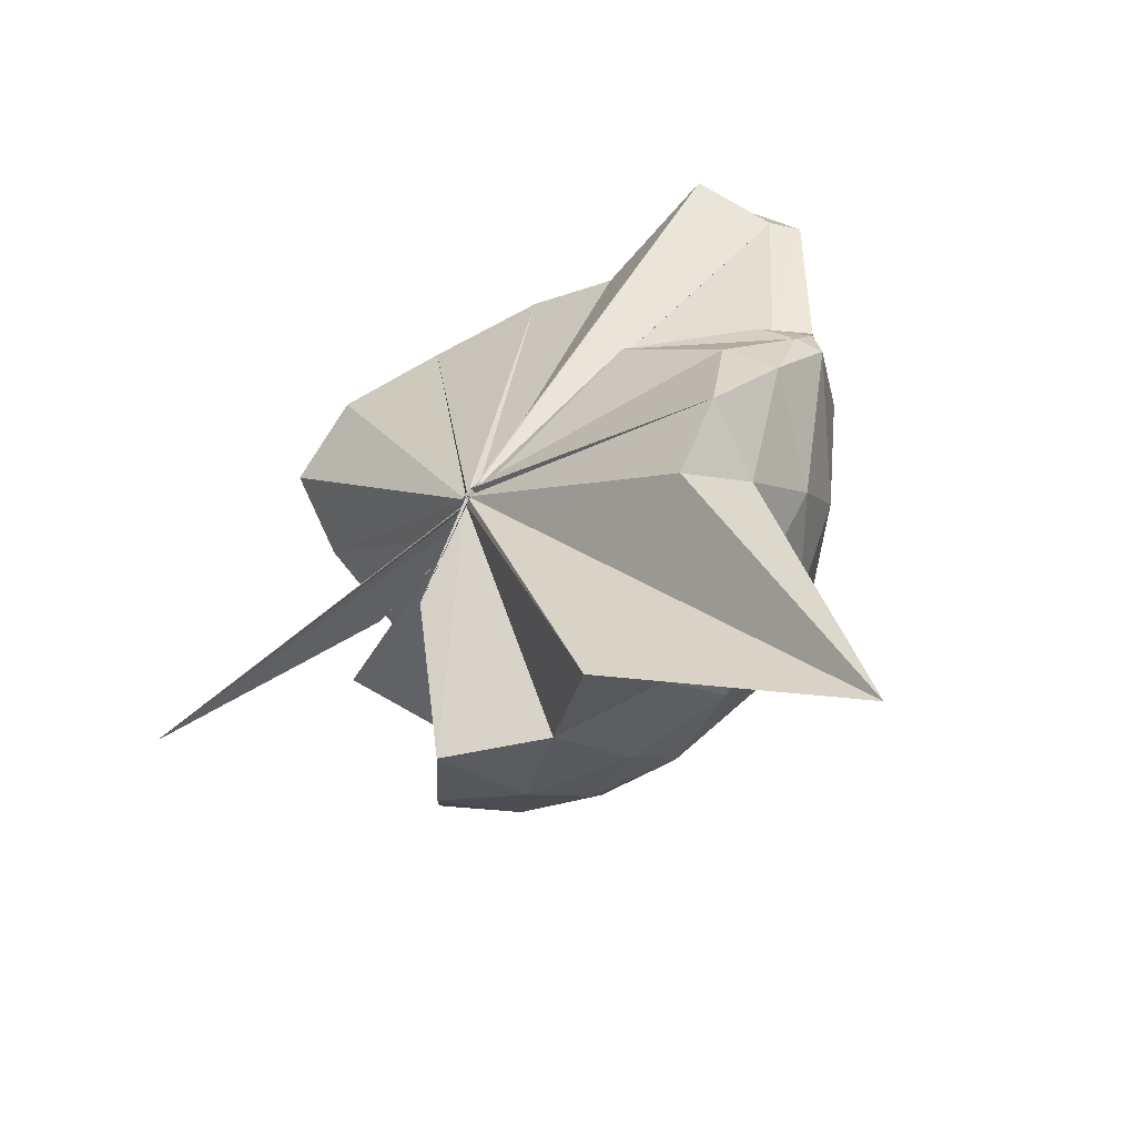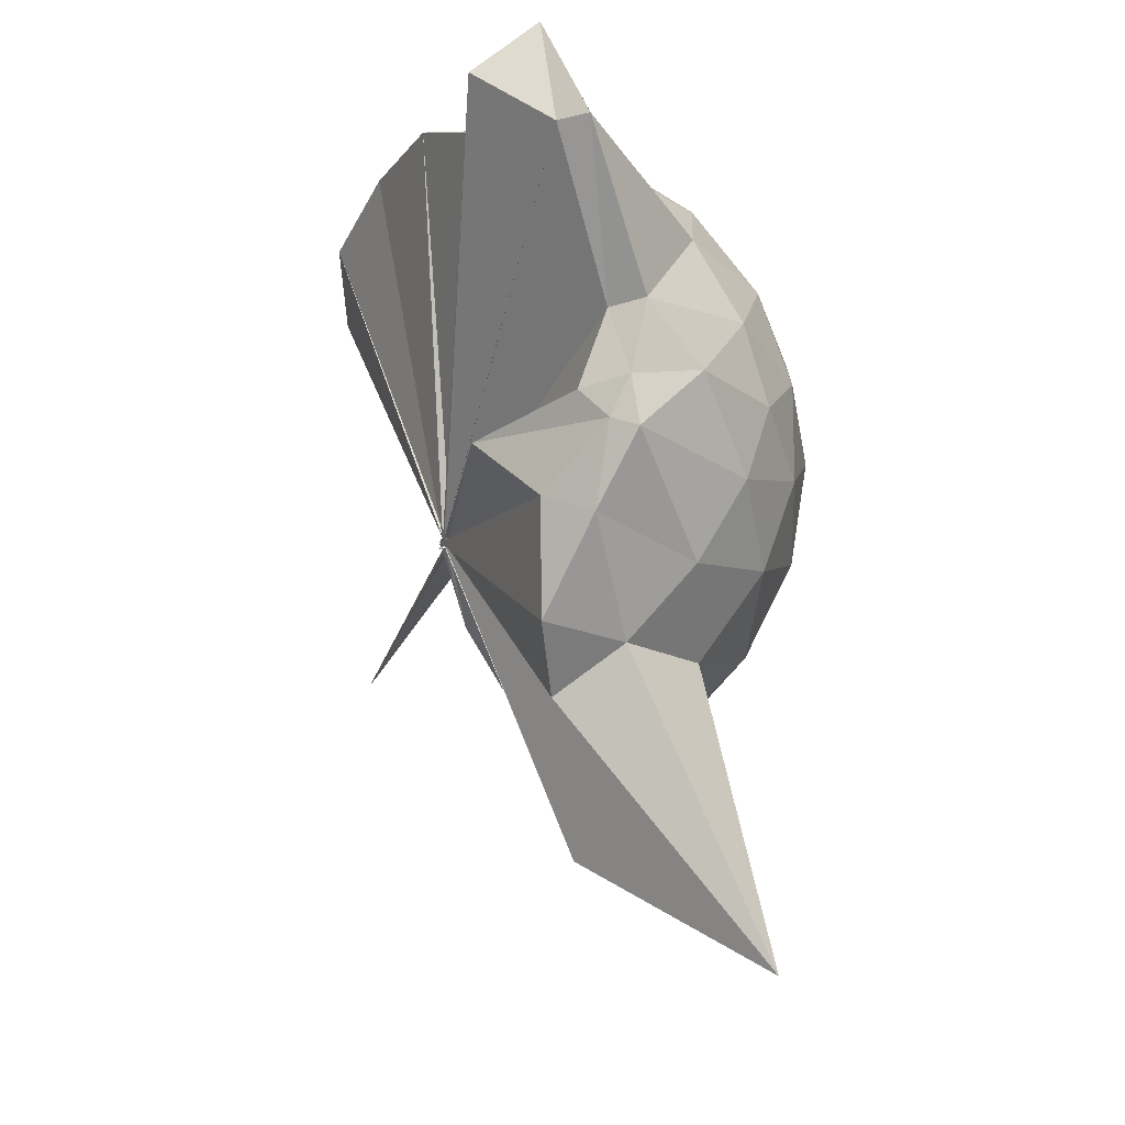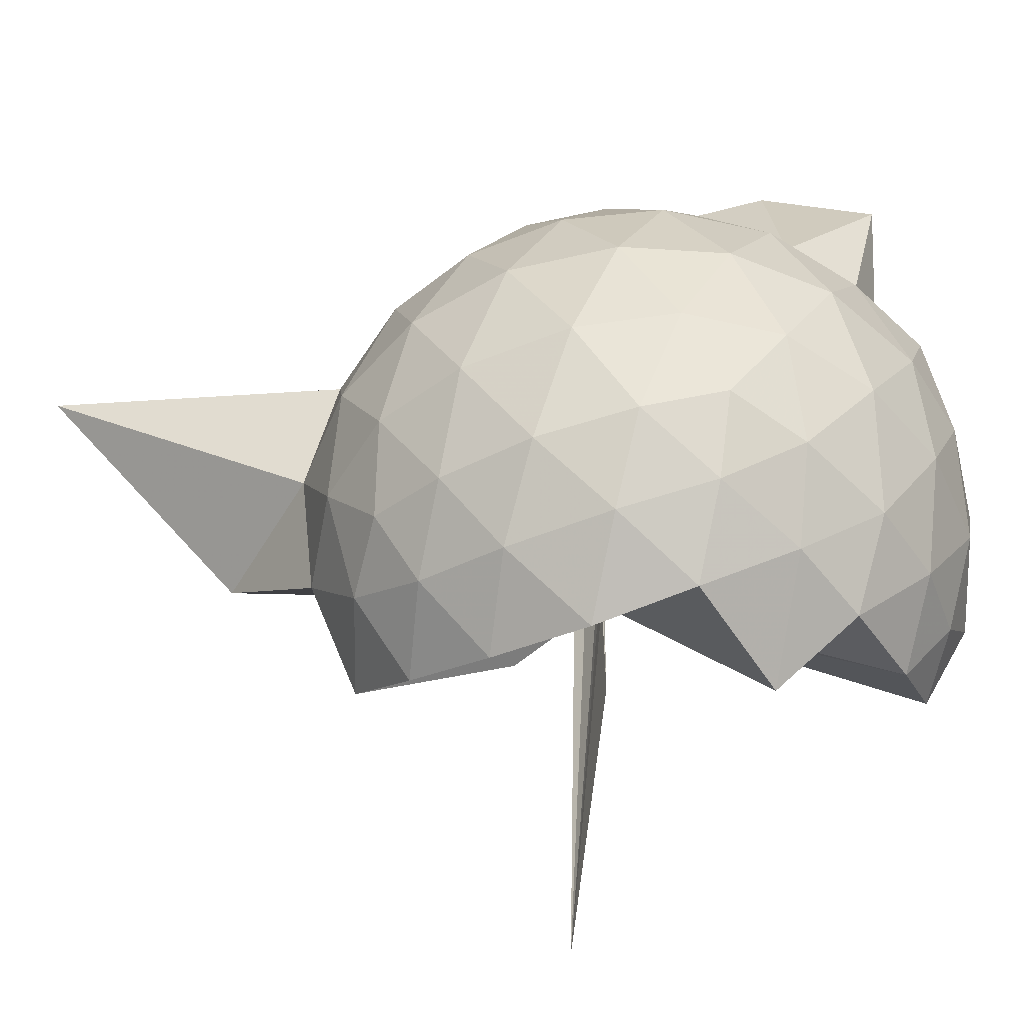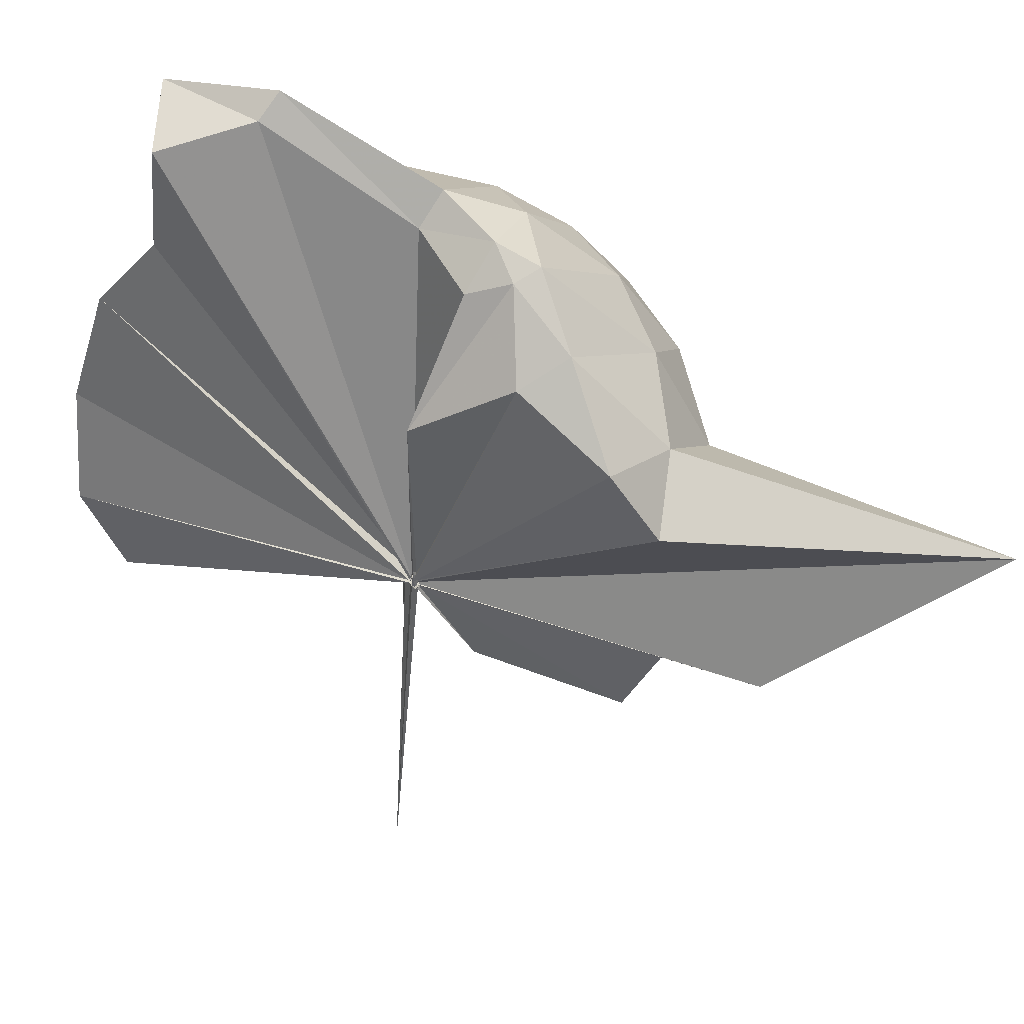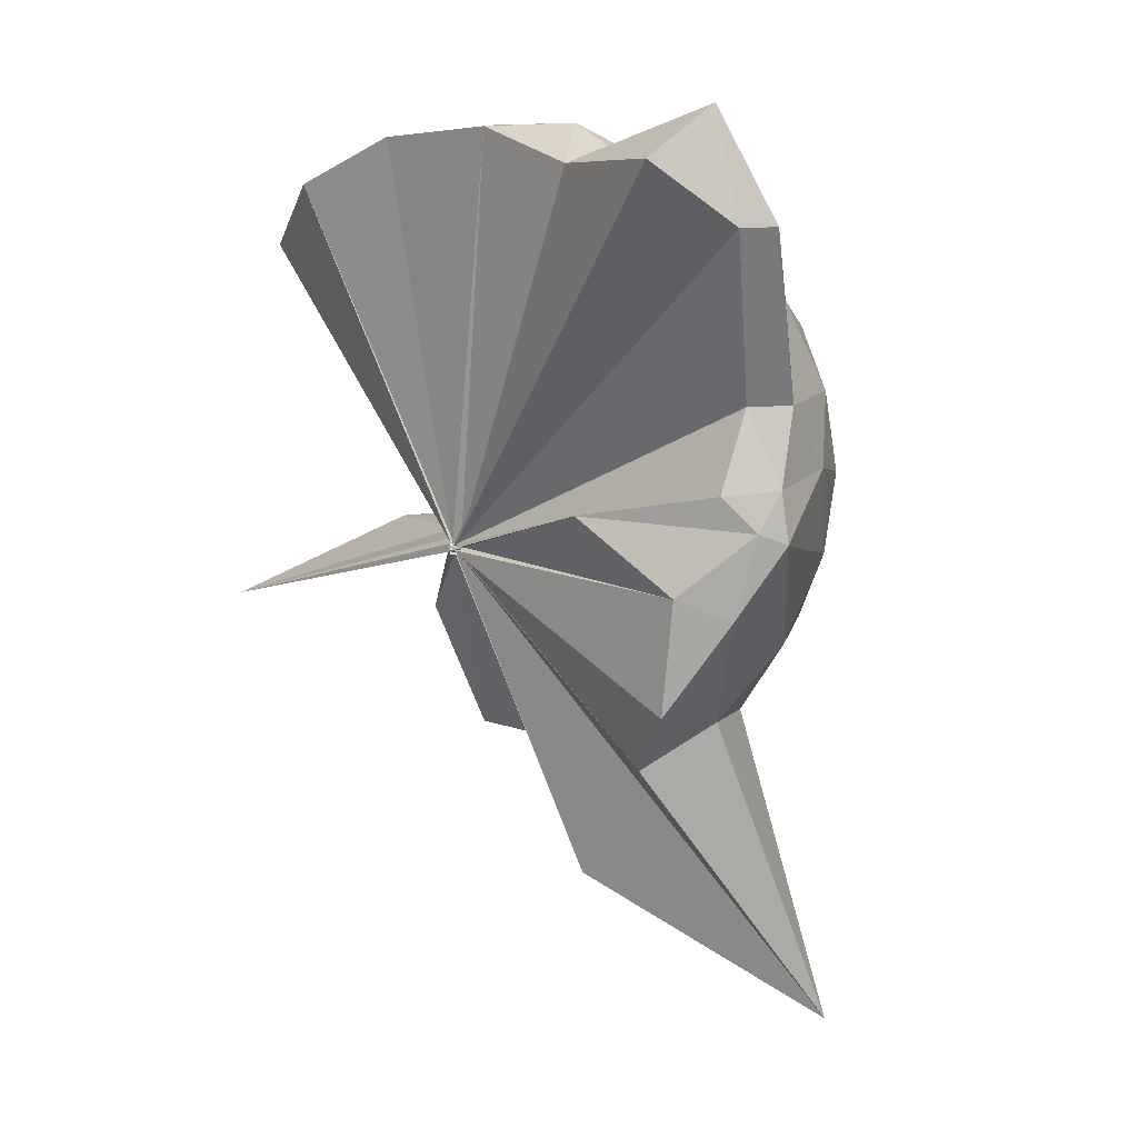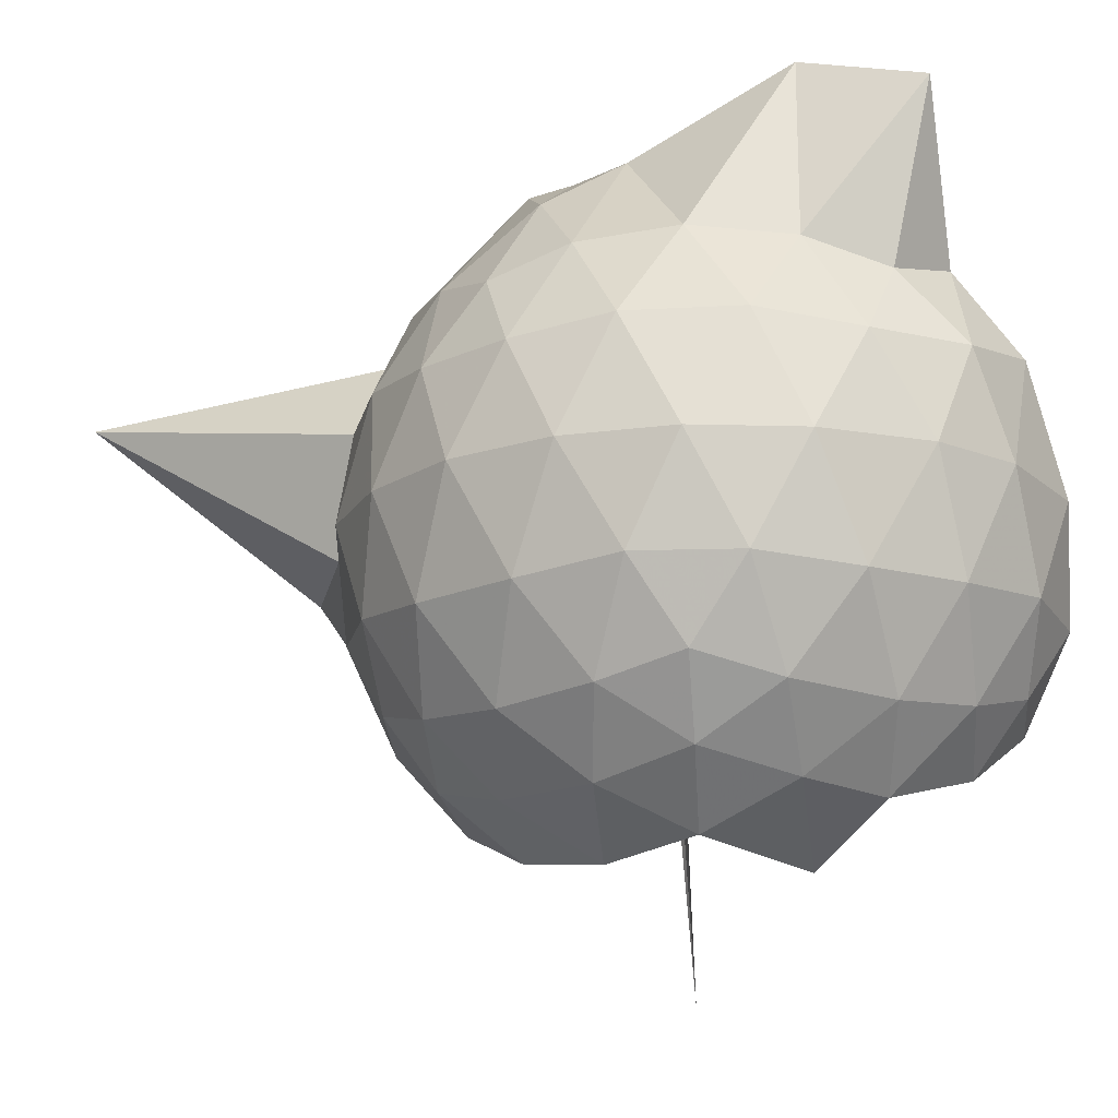
<metadata>
{"format":"obj","ext":"obj","renderer":"f3d","projection":"perspective","resolution":1024,"background":"white","views":[{"elev":-72.1,"azim":-35.7,"up":"+Y"},{"elev":-16.0,"azim":1.9,"up":"+Y"},{"elev":-55.9,"azim":112.4,"up":"+Z"},{"elev":63.0,"azim":-48.9,"up":"+Z"},{"elev":2.9,"azim":-22.4,"up":"+Y"},{"elev":-16.5,"azim":132.0,"up":"+Z"}]}
</metadata>
<code>
v -0.05319 -0.4679 0.8443
v -0.004833 -0.3805 0.6846
v 0.8717 -0.2614 1.375
v 0.8035 -0.04008 1.437
v 0.6682 0.1999 1.459
v 0.4784 0.4089 1.433
v 0.2842 0.5437 1.369
v 0.03525 0.5428 1.437
v -0.03875 -0.4515 0.8443
v -0.04138 -0.4585 0.843
v -0.07004 -0.4752 0.8402
v -0.04843 -0.4832 0.8452
v -0.04334 -0.4782 0.8436
v -0.05207 -0.4857 0.8427
v -0.04489 -0.4849 0.8543
v -0.07148 -0.4848 0.8424
v -0.05686 -0.4773 0.8958
v -0.059 -0.4736 0.8402
v 0.2773 -1.066 1.37
v 0.4774 -0.9349 1.437
v 0.6669 -0.7261 1.462
v 0.8043 -0.4847 1.431
v 0.9505 -0.1204 1.165
v 0.8578 0.1481 1.193
v 0.6738 0.4017 1.194
v 0.4415 0.5743 1.162
v 0.1784 0.6871 1.162
v -0.1059 0.6586 1.211
v -0.06302 -0.4668 0.8381
v -0.05695 -0.4718 0.8405
v -0.05072 -0.4713 0.8414
v -0.04679 -0.4794 0.8384
v -0.04469 -0.4798 0.8443
v -0.06579 -0.4785 0.8385
v -0.04744 -0.4919 0.8427
v -0.06872 -0.4927 0.8414
v -0.04662 -0.4907 0.8389
v -0.06032 -0.4755 0.8367
v 0.8611 -1.798 1.344
v 0.6727 -0.9325 1.185
v 0.856 -0.6742 1.187
v 0.9491 -0.4065 1.163
v 0.9548 0.03847 0.8825
v 0.8204 0.3109 0.8823
v 0.6027 0.5253 0.883
v 0.3048 0.6632 0.8912
v 0.04228 0.7073 0.8913
v -0.2695 0.6604 0.8814
v -0.05333 -0.4673 0.8221
v -0.04277 -0.4726 0.822
v -0.04636 -0.4798 0.8252
v -0.04289 -0.4797 0.8279
v -0.05196 -0.4749 0.8317
v -0.06407 -0.4782 0.8277
v -0.0599 -0.498 0.8449
v -0.06275 -0.4934 0.8428
v -0.05603 -0.4932 0.8374
v 0.3216 -1.425 0.8712
v 0.5906 -1.066 0.8757
v 0.8129 -0.8447 0.8809
v 0.9523 -0.5687 0.8801
v 1.002 -0.2655 0.8811
v 0.8541 0.1642 0.6026
v 0.6881 0.3974 0.5982
v 0.4546 0.5581 0.5751
v 0.1836 0.6482 0.5769
v -0.1187 0.6584 0.5999
v -0.4242 0.5524 0.5948
v -0.06111 -0.4677 0.8216
v -0.05168 -0.4723 0.8224
v -0.06454 -0.4758 0.8212
v -0.04607 -0.4812 0.8207
v -0.0569 -0.475 0.8249
v -0.07388 -0.4984 0.842
v -0.07269 -0.4982 0.8394
v -0.06672 -0.4908 0.8408
v -0.05444 -0.4775 0.817
v 0.4361 -1.091 0.5751
v 0.6854 -0.9277 0.5977
v 0.8536 -0.6972 0.5958
v 0.9372 -0.4246 0.57
v 0.9386 -0.1092 0.5713
v 0.711 0.2325 0.3896
v 0.5231 0.3712 0.3319
v 0.2551 0.4902 0.307
v 0.005971 0.5415 0.3282
v -0.2394 0.5326 0.3886
v -0.4232 0.4015 0.3405
v -0.03814 -0.4703 0.819
v -0.06886 -0.4796 0.8245
v -0.04175 -0.4836 0.8287
v -0.0545 -0.4702 0.8239
v -0.06561 -0.4761 0.8182
v -0.04669 -0.495 0.8269
v -0.05641 -0.4921 0.8392
v -0.01369 -0.6622 0.5467
v 0.2245 -1.037 0.3198
v 0.5161 -0.909 0.3299
v 0.705 -0.7676 0.3844
v 0.7844 -0.5463 0.3289
v 0.8199 -0.2689 0.3068
v 0.7871 0.01105 0.3324
v 0.6883 -0.249 1.638
v 0.5401 -0.08703 1.753
v 0.3975 0.3482 1.943
v 0.2632 0.6567 1.859
v 0.07491 0.511 1.859
v -0.06207 -0.4657 0.8461
v -0.05885 -0.475 0.839
v -0.04198 -0.4826 0.846
v -0.06727 -0.4817 0.8403
v -0.05174 -0.4811 0.8539
v -0.0673 -0.4848 0.8514
v -0.06993 -0.4839 0.8609
v 0.2581 -0.9056 1.556
v 0.402 -0.6489 1.689
v 0.5183 -0.4465 1.771
v 0.4965 -0.3062 1.774
v 0.4355 -0.09092 1.692
v 0.3076 0.3459 1.904
v -0.05715 -0.4696 0.852
v -0.04172 -0.4677 0.8484
v -0.03884 -0.4643 0.887
v -0.04729 -0.4776 0.8719
v -0.0424 -0.4761 0.8686
v 0.2579 -0.5874 1.63
v 0.4404 -0.4177 1.754
v 0.3563 -0.3212 1.703
v -0.05756 -0.4693 0.845
v -0.04394 -0.4621 0.8454
v -0.05144 -0.4721 0.8924
v 0.0624 -0.3743 1.433
v 0.5904 0.1491 0.197
v 0.347 0.2745 0.1406
v 0.1057 0.349 0.1163
v -0.19 0.3955 0.1955
v -0.05982 -0.4664 0.8202
v -0.04455 -0.4645 0.8176
v -0.0519 -0.4504 0.8042
v -0.04937 -0.4639 0.8192
v -0.04872 -0.4866 0.8264
v -0.05231 -0.4808 0.8314
v 0.002761 -0.4342 0.6558
v 0.3426 -0.8159 0.1326
v 0.5895 -0.6842 0.1952
v 0.6443 -0.4217 0.1327
v 0.6449 -0.1169 0.1335
v 0.4162 0.01633 0.02607
v 0.06949 0.0959 -0.03086
v 0.005457 -0.3778 0.6962
v -0.009644 -0.3811 0.6825
v -0.01516 -0.4026 0.7484
v -0.3952 -0.6582 -0.2482
v -0.03694 -0.4243 0.7799
v -0.005203 -0.3811 0.6864
v 0.4093 -0.5579 0.02328
v 0.4313 -0.27 -0.01472
v -0.00415 -0.3782 0.6794
v -0.01173 -0.3792 0.6804
v 0.004292 -0.3849 0.672
v -0.04145 -0.3996 0.3448
v 0.006996 -0.3811 0.6825
f 3 23 4
f 4 23 24
f 4 24 5
f 5 24 25
f 5 25 6
f 6 25 26
f 6 26 7
f 7 26 27
f 7 27 8
f 8 27 28
f 8 28 9
f 9 28 29
f 9 29 10
f 10 29 30
f 10 30 11
f 11 30 31
f 11 31 12
f 12 31 32
f 12 32 13
f 13 32 33
f 13 33 14
f 14 33 34
f 14 34 15
f 15 34 35
f 15 35 16
f 16 35 36
f 16 36 17
f 17 36 37
f 17 37 18
f 18 37 38
f 18 38 19
f 19 38 39
f 19 39 20
f 20 39 40
f 20 40 21
f 21 40 41
f 21 41 22
f 22 41 42
f 22 42 3
f 3 42 23
f 23 43 24
f 24 43 44
f 24 44 25
f 25 44 45
f 25 45 26
f 26 45 46
f 26 46 27
f 27 46 47
f 27 47 28
f 28 47 48
f 28 48 29
f 29 48 49
f 29 49 30
f 30 49 50
f 30 50 31
f 31 50 51
f 31 51 32
f 32 51 52
f 32 52 33
f 33 52 53
f 33 53 34
f 34 53 54
f 34 54 35
f 35 54 55
f 35 55 36
f 36 55 56
f 36 56 37
f 37 56 57
f 37 57 38
f 38 57 58
f 38 58 39
f 39 58 59
f 39 59 40
f 40 59 60
f 40 60 41
f 41 60 61
f 41 61 42
f 42 61 62
f 42 62 23
f 23 62 43
f 43 63 44
f 44 63 64
f 44 64 45
f 45 64 65
f 45 65 46
f 46 65 66
f 46 66 47
f 47 66 67
f 47 67 48
f 48 67 68
f 48 68 49
f 49 68 69
f 49 69 50
f 50 69 70
f 50 70 51
f 51 70 71
f 51 71 52
f 52 71 72
f 52 72 53
f 53 72 73
f 53 73 54
f 54 73 74
f 54 74 55
f 55 74 75
f 55 75 56
f 56 75 76
f 56 76 57
f 57 76 77
f 57 77 58
f 58 77 78
f 58 78 59
f 59 78 79
f 59 79 60
f 60 79 80
f 60 80 61
f 61 80 81
f 61 81 62
f 62 81 82
f 62 82 43
f 43 82 63
f 63 83 64
f 64 83 84
f 64 84 65
f 65 84 85
f 65 85 66
f 66 85 86
f 66 86 67
f 67 86 87
f 67 87 68
f 68 87 88
f 68 88 69
f 69 88 89
f 69 89 70
f 70 89 90
f 70 90 71
f 71 90 91
f 71 91 72
f 72 91 92
f 72 92 73
f 73 92 93
f 73 93 74
f 74 93 94
f 74 94 75
f 75 94 95
f 75 95 76
f 76 95 96
f 76 96 77
f 77 96 97
f 77 97 78
f 78 97 98
f 78 98 79
f 79 98 99
f 79 99 80
f 80 99 100
f 80 100 81
f 81 100 101
f 81 101 82
f 82 101 102
f 82 102 63
f 63 102 83
f 103 104 118
f 104 119 118
f 104 105 119
f 105 120 119
f 105 106 120
f 106 107 120
f 107 121 120
f 107 108 121
f 108 122 121
f 108 109 122
f 109 110 122
f 110 123 122
f 110 111 123
f 111 124 123
f 111 112 124
f 112 113 124
f 113 125 124
f 113 114 125
f 114 126 125
f 114 115 126
f 115 116 126
f 116 127 126
f 116 117 127
f 117 118 127
f 117 103 118
f 118 119 128
f 119 129 128
f 119 120 129
f 120 121 129
f 121 130 129
f 121 122 130
f 122 123 130
f 123 131 130
f 123 124 131
f 124 125 131
f 125 132 131
f 125 126 132
f 126 127 132
f 127 128 132
f 127 118 128
f 133 148 134
f 134 148 149
f 134 149 135
f 135 149 150
f 135 150 136
f 136 150 137
f 137 150 151
f 137 151 138
f 138 151 152
f 138 152 139
f 139 152 140
f 140 152 153
f 140 153 141
f 141 153 154
f 141 154 142
f 142 154 143
f 143 154 155
f 143 155 144
f 144 155 156
f 144 156 145
f 145 156 146
f 146 156 157
f 146 157 147
f 147 157 148
f 147 148 133
f 148 158 149
f 149 158 159
f 149 159 150
f 150 159 151
f 151 159 160
f 151 160 152
f 152 160 153
f 153 160 161
f 153 161 154
f 154 161 155
f 155 161 162
f 155 162 156
f 156 162 157
f 157 162 158
f 157 158 148
f 3 4 103
f 103 4 104
f 4 5 104
f 104 5 105
f 5 6 105
f 105 6 106
f 6 7 106
f 7 8 106
f 106 8 107
f 8 9 107
f 107 9 108
f 9 10 108
f 108 10 109
f 10 11 109
f 11 12 109
f 109 12 110
f 12 13 110
f 110 13 111
f 13 14 111
f 111 14 112
f 14 15 112
f 15 16 112
f 112 16 113
f 16 17 113
f 113 17 114
f 17 18 114
f 114 18 115
f 18 19 115
f 19 20 115
f 115 20 116
f 20 21 116
f 116 21 117
f 21 22 117
f 117 22 103
f 22 3 103
f 83 133 84
f 84 133 134
f 84 134 85
f 85 134 135
f 85 135 86
f 86 135 136
f 86 136 87
f 87 136 88
f 88 136 137
f 88 137 89
f 89 137 138
f 89 138 90
f 90 138 139
f 90 139 91
f 91 139 92
f 92 139 140
f 92 140 93
f 93 140 141
f 93 141 94
f 94 141 142
f 94 142 95
f 95 142 96
f 96 142 143
f 96 143 97
f 97 143 144
f 97 144 98
f 98 144 145
f 98 145 99
f 99 145 100
f 100 145 146
f 100 146 101
f 101 146 147
f 101 147 102
f 102 147 133
f 102 133 83
f 128 129 1
f 129 130 1
f 130 131 1
f 131 132 1
f 132 128 1
f 159 158 2
f 160 159 2
f 161 160 2
f 162 161 2
f 158 162 2

</code>
